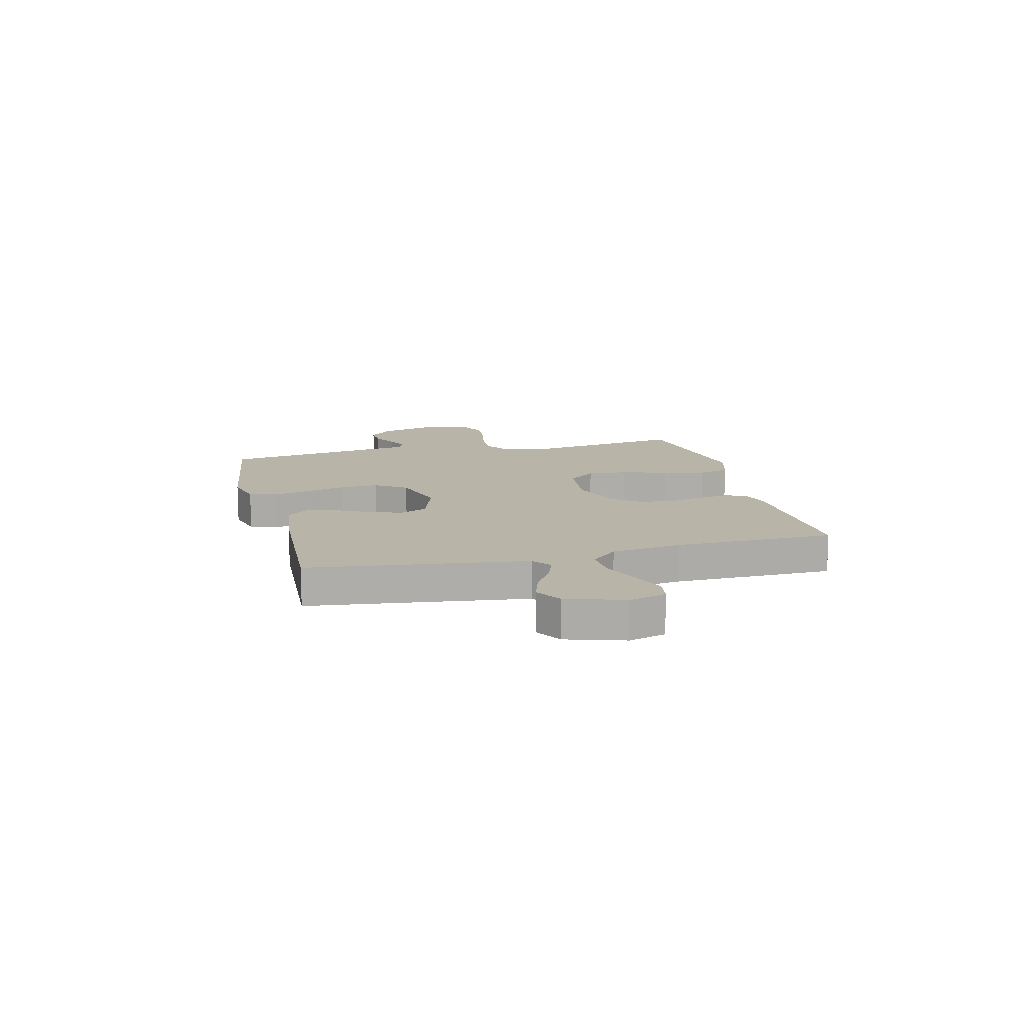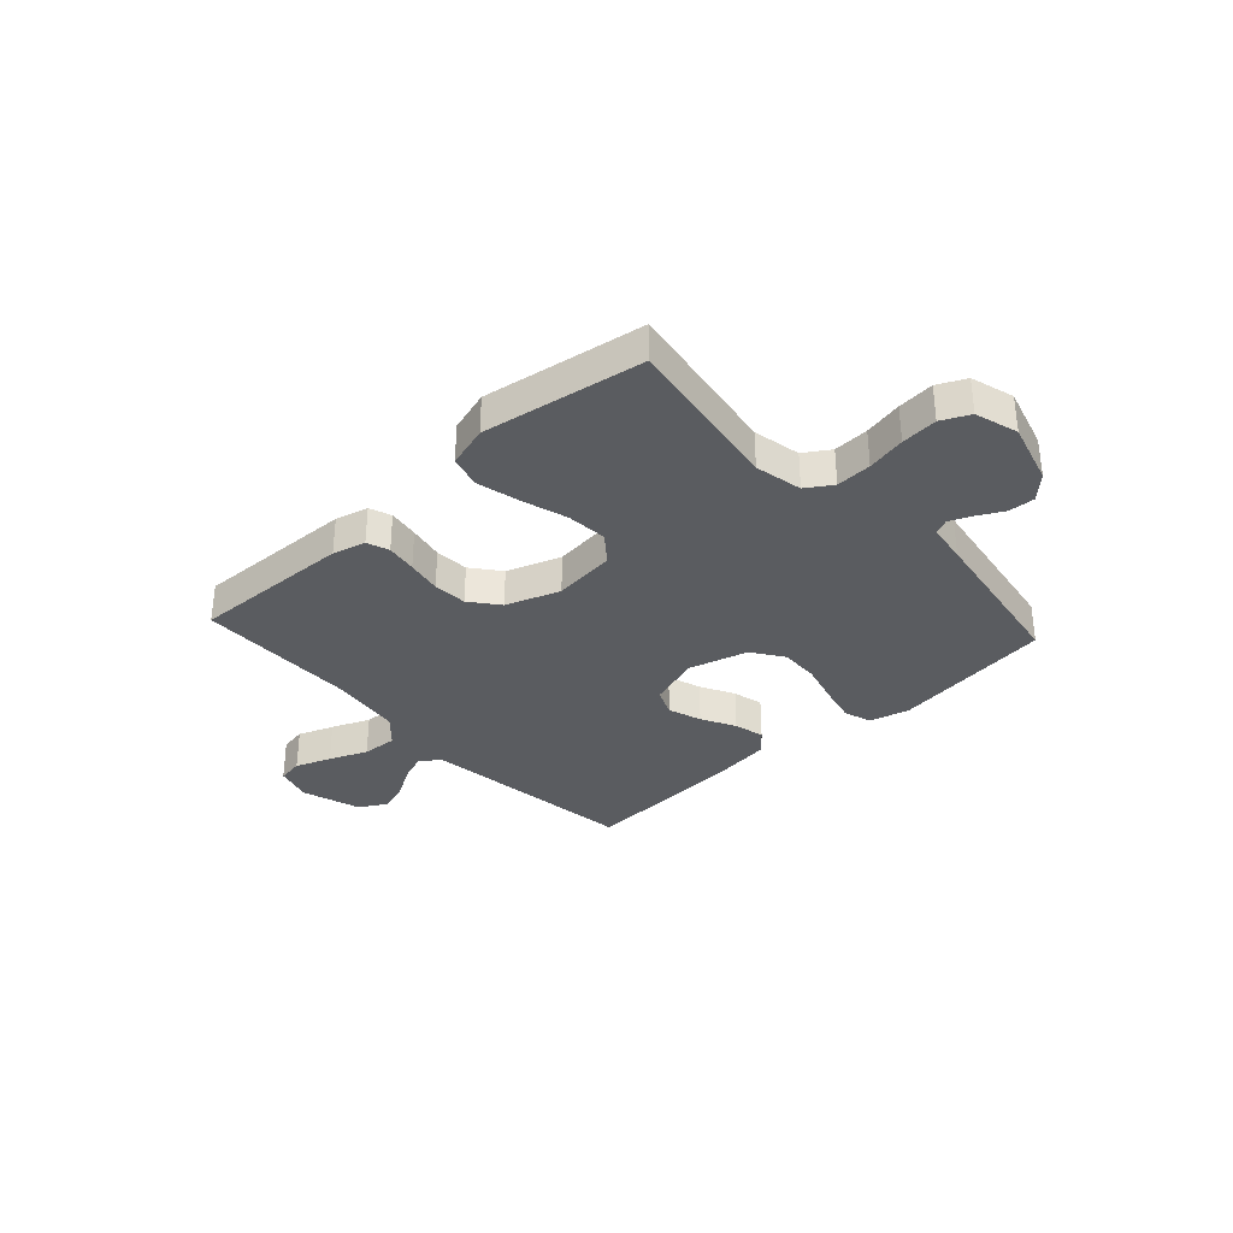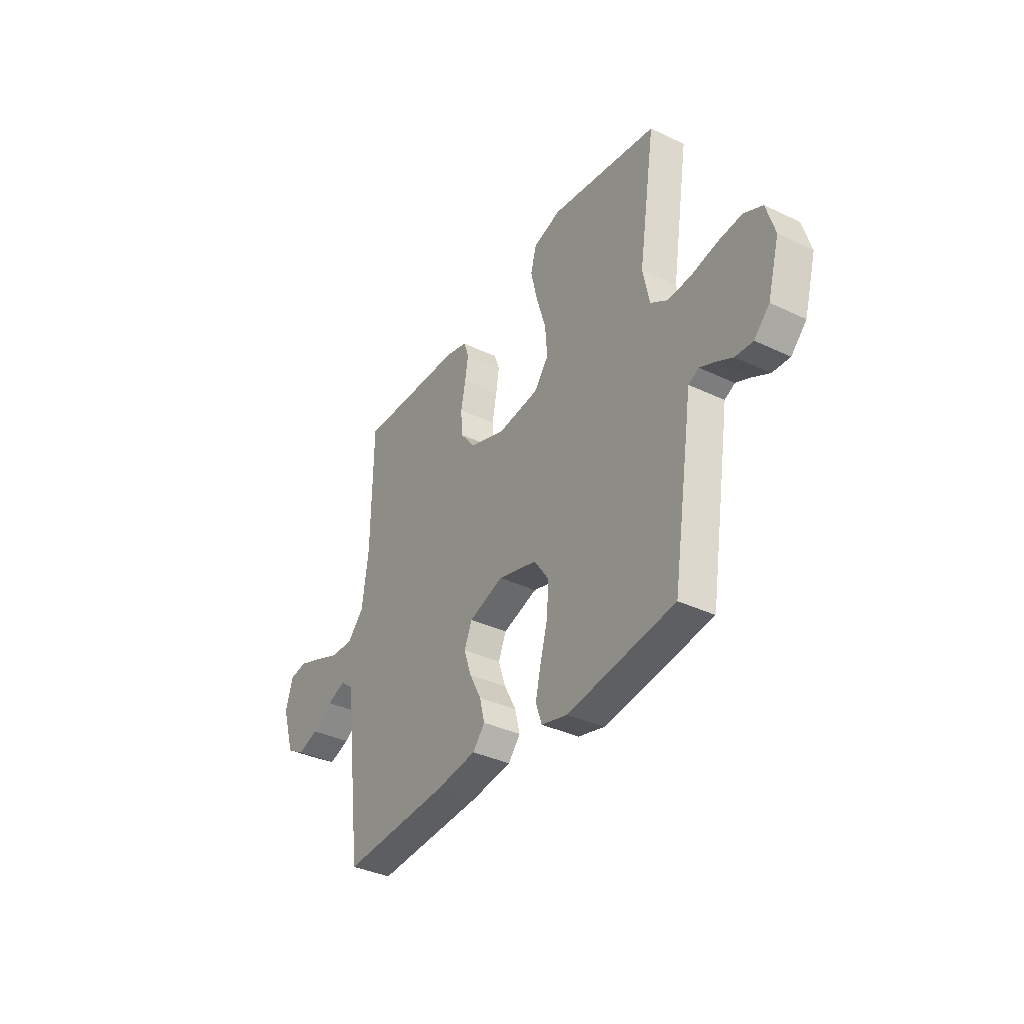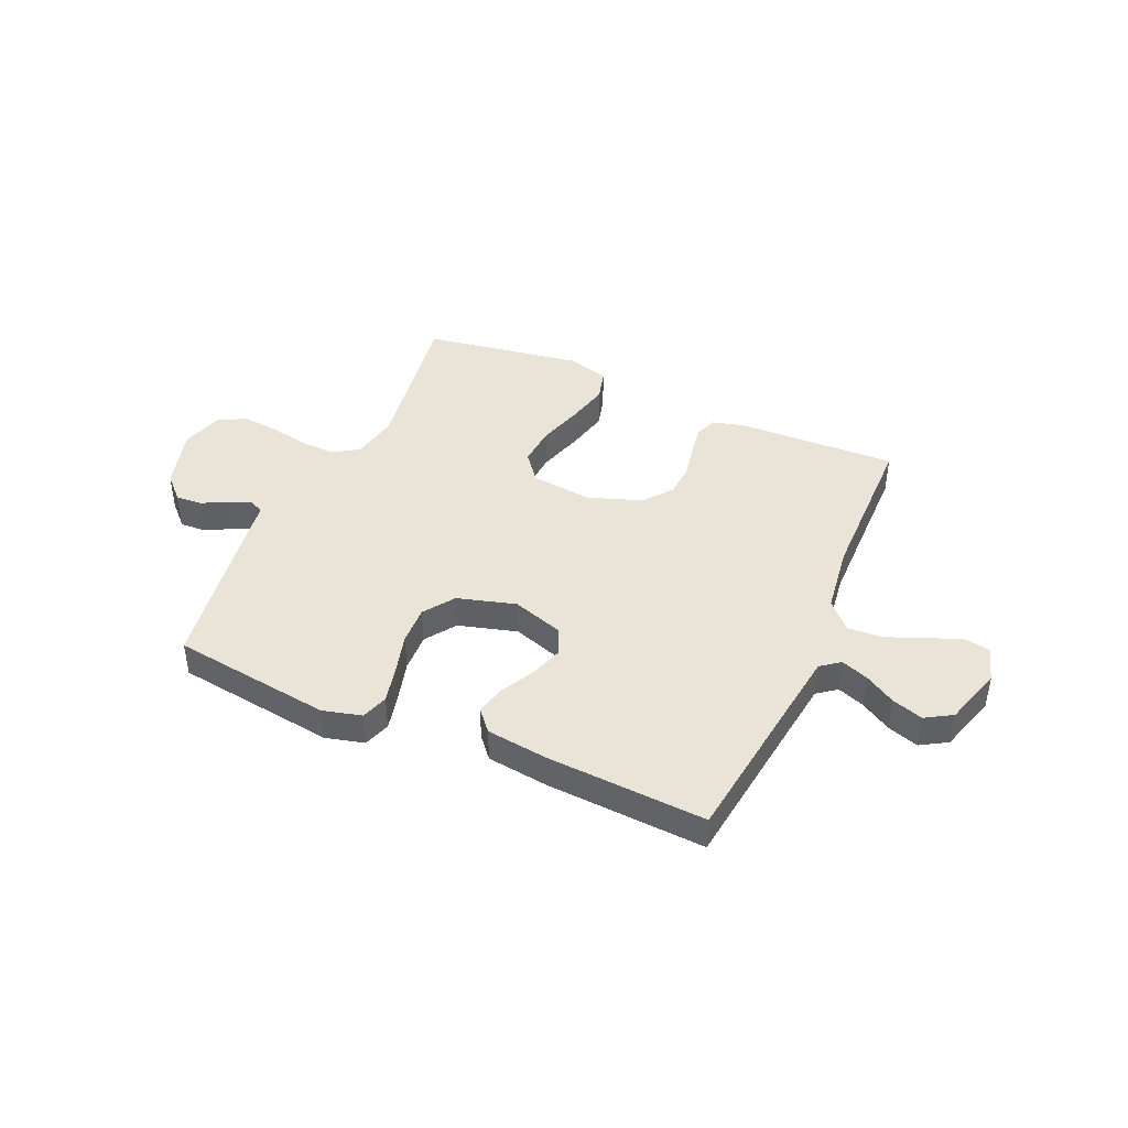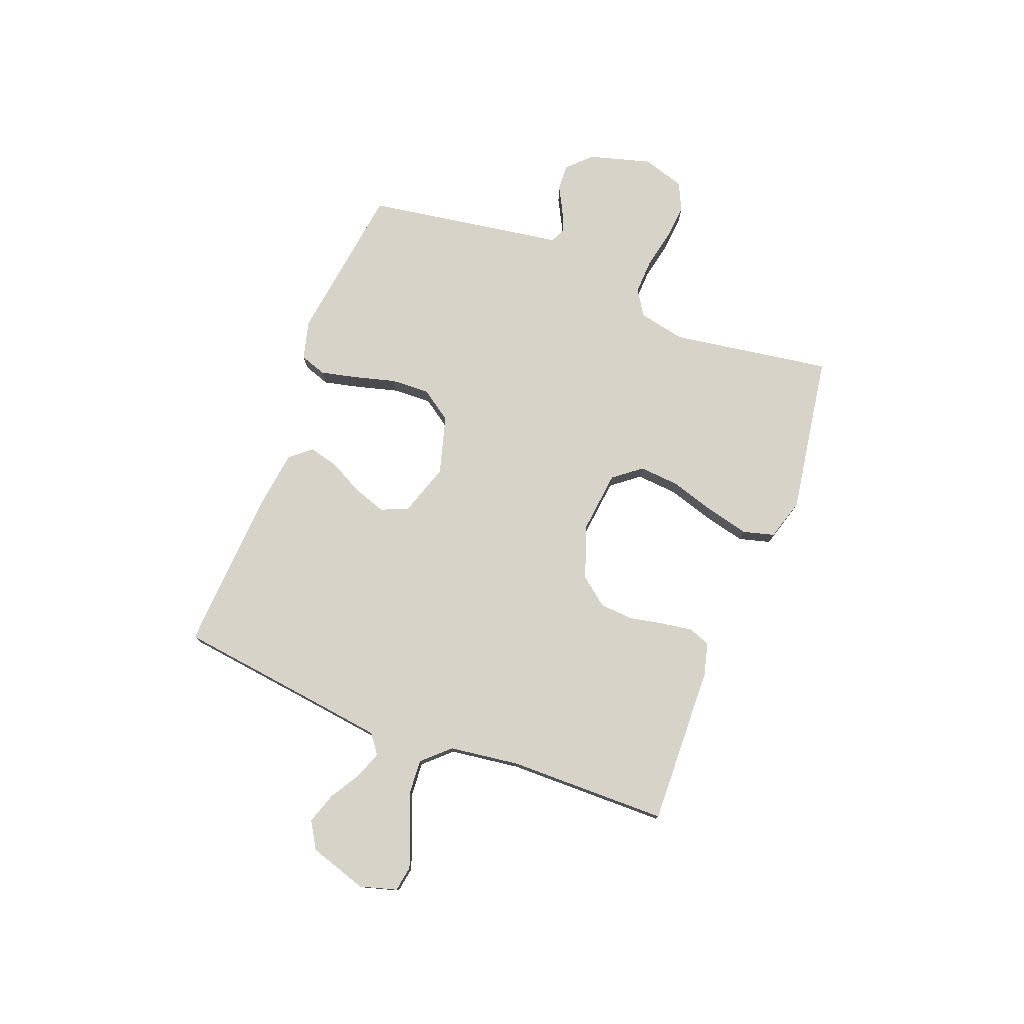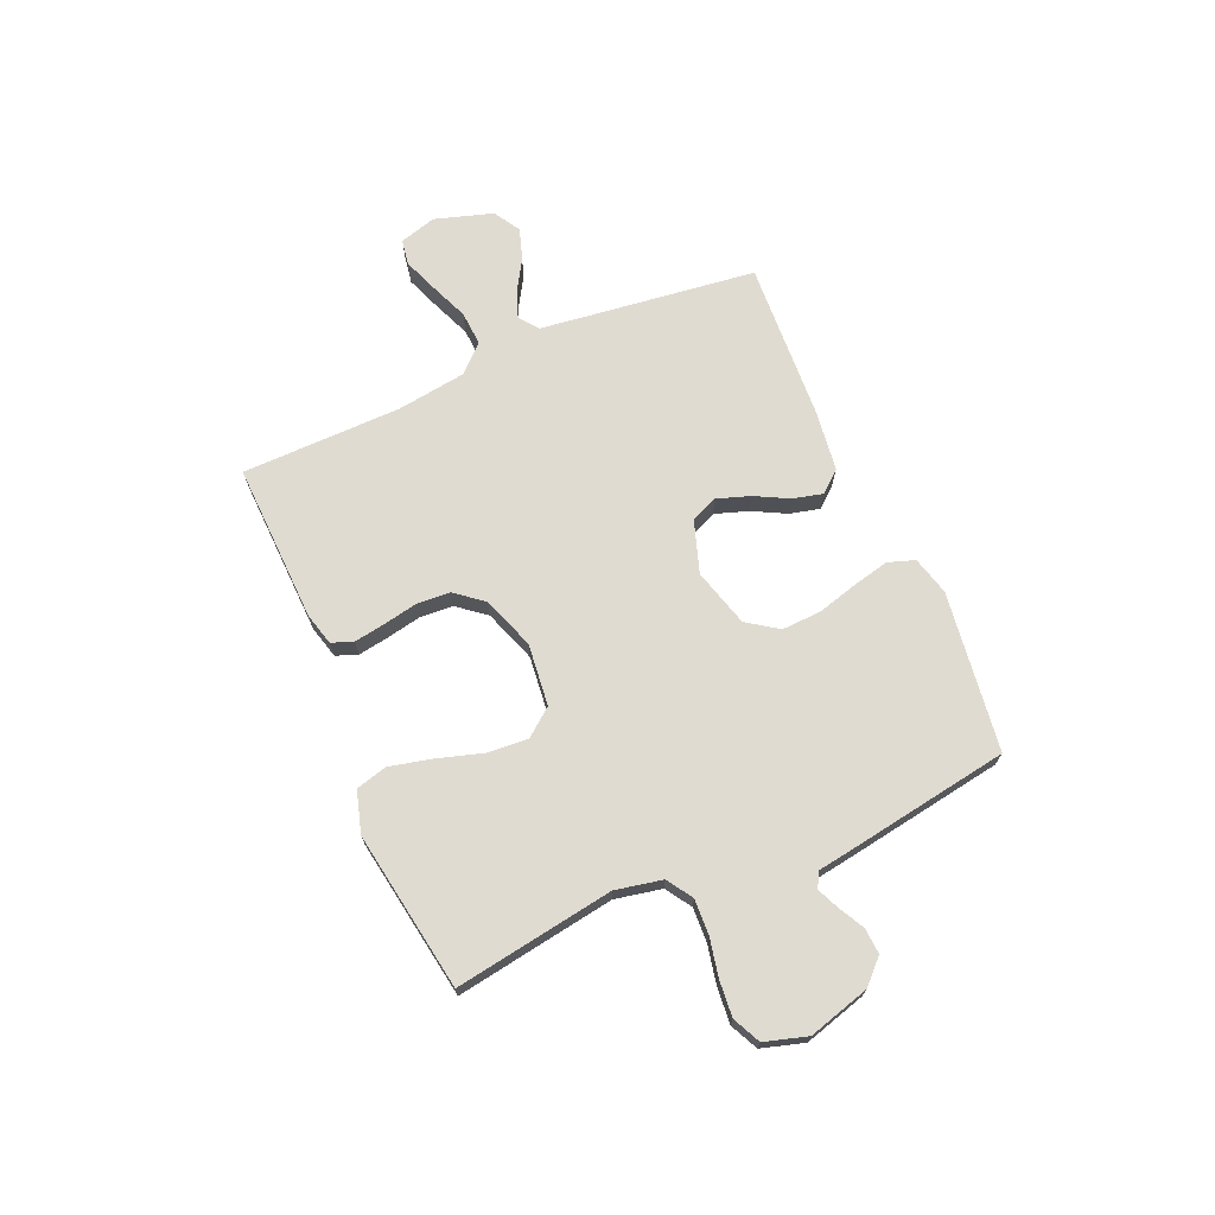
<metadata>
{"format":"obj","ext":"obj","renderer":"f3d","projection":"perspective","resolution":1024,"background":"white","views":[{"elev":13.0,"azim":-104.0,"up":"+Y"},{"elev":-33.9,"azim":42.5,"up":"+Y"},{"elev":-36.5,"azim":58.2,"up":"+Z"},{"elev":42.8,"azim":-156.2,"up":"+Y"},{"elev":77.1,"azim":-68.9,"up":"+Y"},{"elev":70.1,"azim":66.5,"up":"+Y"}]}
</metadata>
<code>
v 0.5 0.07 -0.5
v 0.2 0.07 -0.541
v 0.127 0.07 -0.522
v 0.11 0.07 -0.472
v 0.126 0.07 -0.403
v 0.147 0.07 -0.326
v 0.15 0.07 -0.253
v 0.11 0.07 -0.195
v 0 0.07 -0.164
v -0.097 0.07 -0.196
v -0.119 0.07 -0.247
v -0.098 0.07 -0.309
v -0.065 0.07 -0.372
v -0.051 0.07 -0.428
v -0.085 0.07 -0.468
v -0.2 0.07 -0.483
v -0.5 0.07 -0.5
v -0.538 0.07 -0.2
v -0.552 0.07 -0.093
v -0.588 0.07 -0.066
v -0.639 0.07 -0.085
v -0.697 0.07 -0.12
v -0.755 0.07 -0.139
v -0.805 0.07 -0.109
v -0.839 0.07 0
v -0.819 0.07 0.069
v -0.771 0.07 0.077
v -0.705 0.07 0.052
v -0.634 0.07 0.023
v -0.569 0.07 0.019
v -0.522 0.07 0.069
v -0.504 0.07 0.2
v -0.5 0.07 0.5
v -0.2 0.07 0.49
v -0.139 0.07 0.474
v -0.124 0.07 0.433
v -0.133 0.07 0.376
v -0.146 0.07 0.311
v -0.142 0.07 0.248
v -0.1 0.07 0.195
v 0 0.07 0.16
v 0.116 0.07 0.173
v 0.157 0.07 0.225
v 0.151 0.07 0.301
v 0.125 0.07 0.386
v 0.106 0.07 0.466
v 0.122 0.07 0.525
v 0.2 0.07 0.548
v 0.5 0.07 0.5
v 0.453 0.07 0.2
v 0.471 0.07 0.112
v 0.519 0.07 0.081
v 0.585 0.07 0.084
v 0.657 0.07 0.099
v 0.725 0.07 0.105
v 0.777 0.07 0.08
v 0.801 0.07 0
v 0.768 0.07 -0.116
v 0.725 0.07 -0.159
v 0.676 0.07 -0.156
v 0.629 0.07 -0.131
v 0.588 0.07 -0.113
v 0.559 0.07 -0.127
v 0.548 0.07 -0.2
v 0.5 0 -0.5
v 0.2 0 -0.541
v 0.127 0 -0.522
v 0.11 0 -0.472
v 0.126 0 -0.403
v 0.147 0 -0.326
v 0.15 0 -0.253
v 0.11 0 -0.195
v 0 0 -0.164
v -0.097 0 -0.196
v -0.119 0 -0.247
v -0.098 0 -0.309
v -0.065 0 -0.372
v -0.051 0 -0.428
v -0.085 0 -0.468
v -0.2 0 -0.483
v -0.5 0 -0.5
v -0.538 0 -0.2
v -0.552 0 -0.093
v -0.588 0 -0.066
v -0.639 0 -0.085
v -0.697 0 -0.12
v -0.755 0 -0.139
v -0.805 0 -0.109
v -0.839 0 0
v -0.819 0 0.069
v -0.771 0 0.077
v -0.705 0 0.052
v -0.634 0 0.023
v -0.569 0 0.019
v -0.522 0 0.069
v -0.504 0 0.2
v -0.5 0 0.5
v -0.2 0 0.49
v -0.139 0 0.474
v -0.124 0 0.433
v -0.133 0 0.376
v -0.146 0 0.311
v -0.142 0 0.248
v -0.1 0 0.195
v 0 0 0.16
v 0.116 0 0.173
v 0.157 0 0.225
v 0.151 0 0.301
v 0.125 0 0.386
v 0.106 0 0.466
v 0.122 0 0.525
v 0.2 0 0.548
v 0.5 0 0.5
v 0.453 0 0.2
v 0.471 0 0.112
v 0.519 0 0.081
v 0.585 0 0.084
v 0.657 0 0.099
v 0.725 0 0.105
v 0.777 0 0.08
v 0.801 0 0
v 0.768 0 -0.116
v 0.725 0 -0.159
v 0.676 0 -0.156
v 0.629 0 -0.131
v 0.588 0 -0.113
v 0.559 0 -0.127
v 0.548 0 -0.2
f 63 64 1 2
f 58 59 60 61
f 58 61 62
f 57 58 62
f 56 57 62 63
f 53 54 55 56
f 52 53 56 63
f 47 48 49 50
f 47 50 51
f 44 45 46 47
f 44 47 51
f 43 44 51 52
f 35 36 37 38
f 33 34 35 38
f 32 33 38 39
f 31 32 39 40
f 26 27 28 29
f 24 25 26 29
f 24 29 30
f 21 22 23 24
f 20 21 24 30
f 19 20 30 31
f 15 16 17 18
f 12 13 14 15
f 11 12 15 18
f 10 11 18 19
f 3 4 5 6
f 63 2 3 6
f 63 6 7
f 42 43 52 63
f 41 42 63 7
f 40 41 7 8
f 31 40 8 9
f 9 10 19 31
f 66 65 128 127
f 125 124 123 122
f 126 125 122
f 126 122 121
f 127 126 121 120
f 120 119 118 117
f 127 120 117 116
f 114 113 112 111
f 115 114 111
f 111 110 109 108
f 115 111 108
f 116 115 108 107
f 102 101 100 99
f 102 99 98 97
f 103 102 97 96
f 104 103 96 95
f 93 92 91 90
f 93 90 89 88
f 94 93 88
f 88 87 86 85
f 94 88 85 84
f 95 94 84 83
f 82 81 80 79
f 79 78 77 76
f 82 79 76 75
f 83 82 75 74
f 70 69 68 67
f 70 67 66 127
f 71 70 127
f 127 116 107 106
f 71 127 106 105
f 72 71 105 104
f 73 72 104 95
f 95 83 74 73
f 1 65 66 2
f 2 66 67 3
f 3 67 68 4
f 4 68 69 5
f 5 69 70 6
f 6 70 71 7
f 7 71 72 8
f 8 72 73 9
f 9 73 74 10
f 10 74 75 11
f 11 75 76 12
f 12 76 77 13
f 13 77 78 14
f 14 78 79 15
f 15 79 80 16
f 16 80 81 17
f 17 81 82 18
f 18 82 83 19
f 19 83 84 20
f 20 84 85 21
f 21 85 86 22
f 22 86 87 23
f 23 87 88 24
f 24 88 89 25
f 25 89 90 26
f 26 90 91 27
f 27 91 92 28
f 28 92 93 29
f 29 93 94 30
f 30 94 95 31
f 31 95 96 32
f 32 96 97 33
f 33 97 98 34
f 34 98 99 35
f 35 99 100 36
f 36 100 101 37
f 37 101 102 38
f 38 102 103 39
f 39 103 104 40
f 40 104 105 41
f 41 105 106 42
f 42 106 107 43
f 43 107 108 44
f 44 108 109 45
f 45 109 110 46
f 46 110 111 47
f 47 111 112 48
f 48 112 113 49
f 49 113 114 50
f 50 114 115 51
f 51 115 116 52
f 52 116 117 53
f 53 117 118 54
f 54 118 119 55
f 55 119 120 56
f 56 120 121 57
f 57 121 122 58
f 58 122 123 59
f 59 123 124 60
f 60 124 125 61
f 61 125 126 62
f 62 126 127 63
f 63 127 128 64
f 64 128 65 1

</code>
